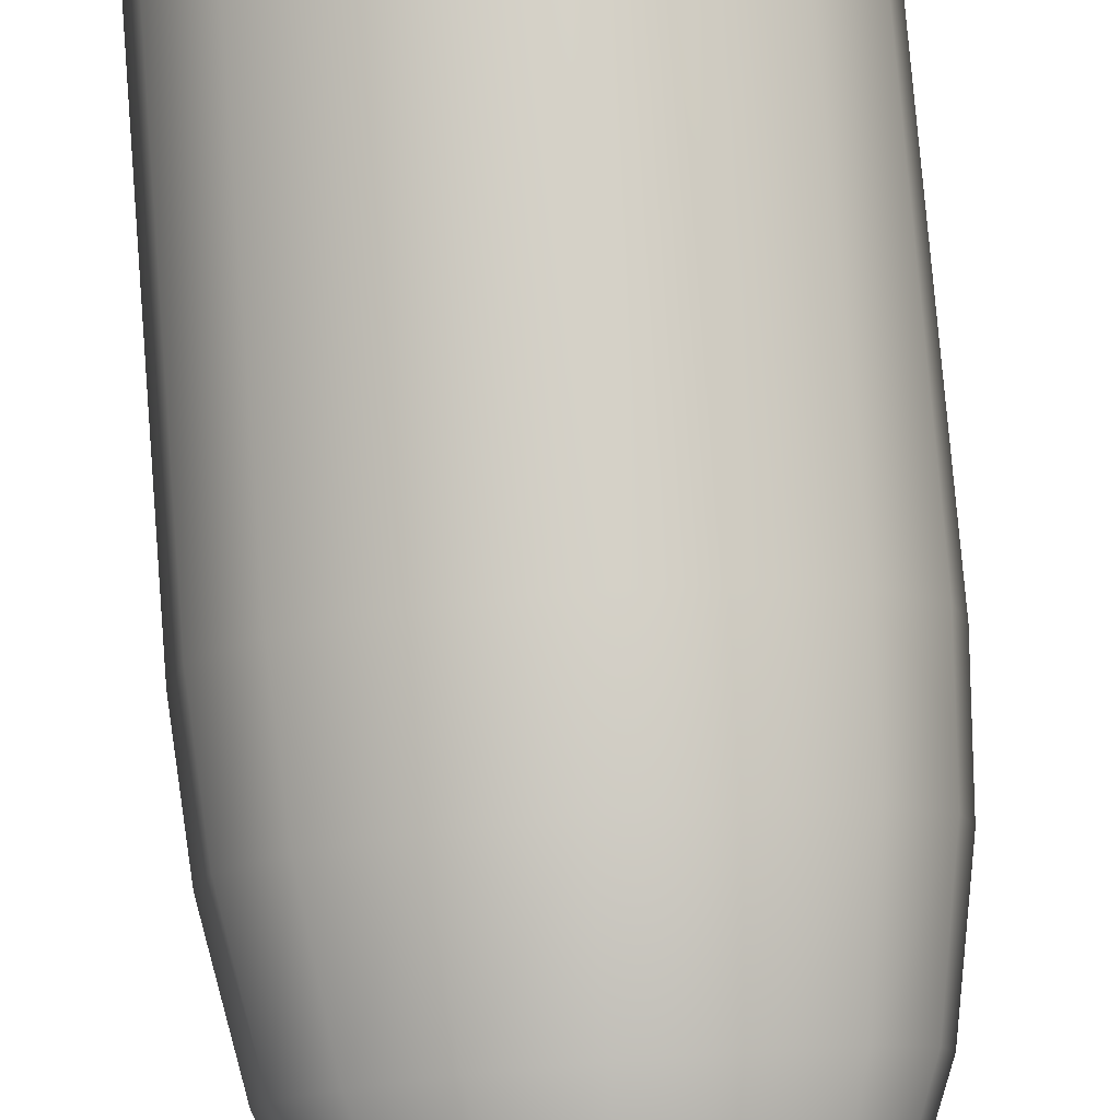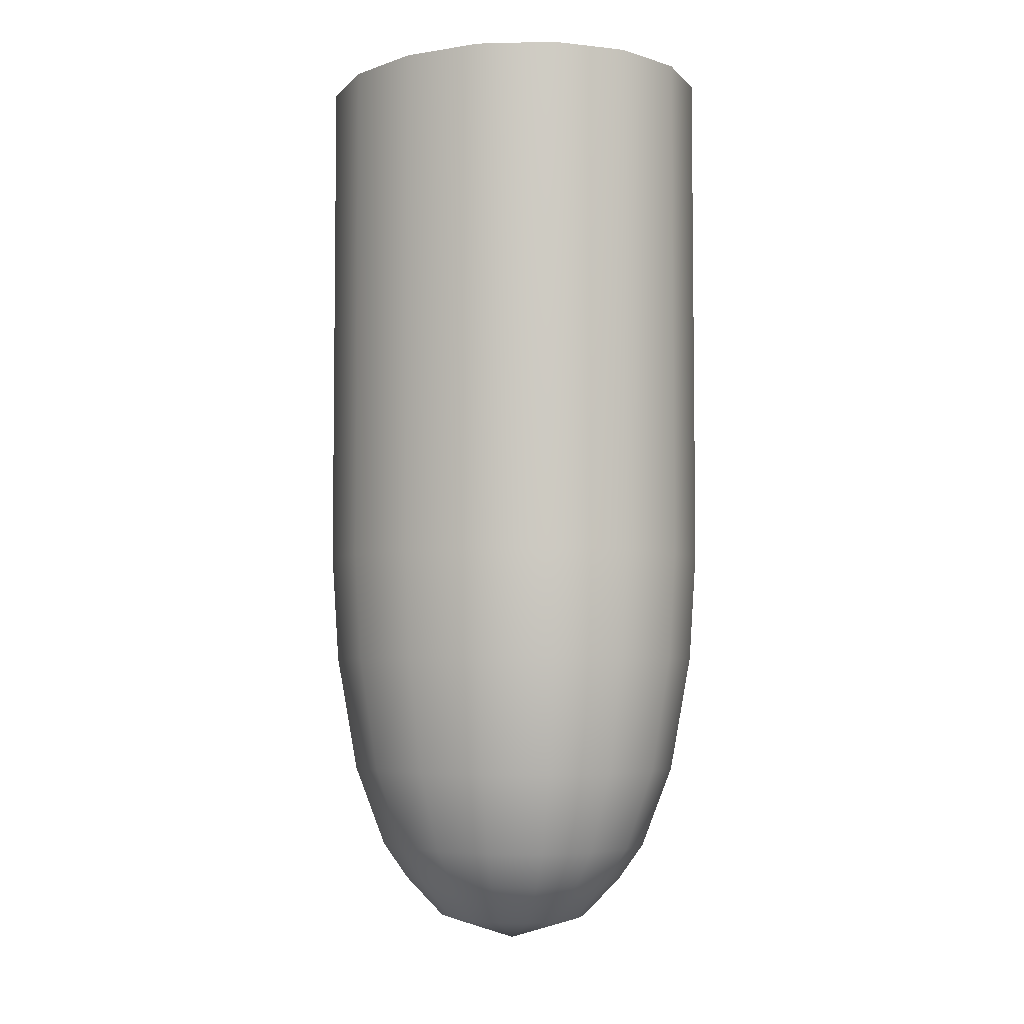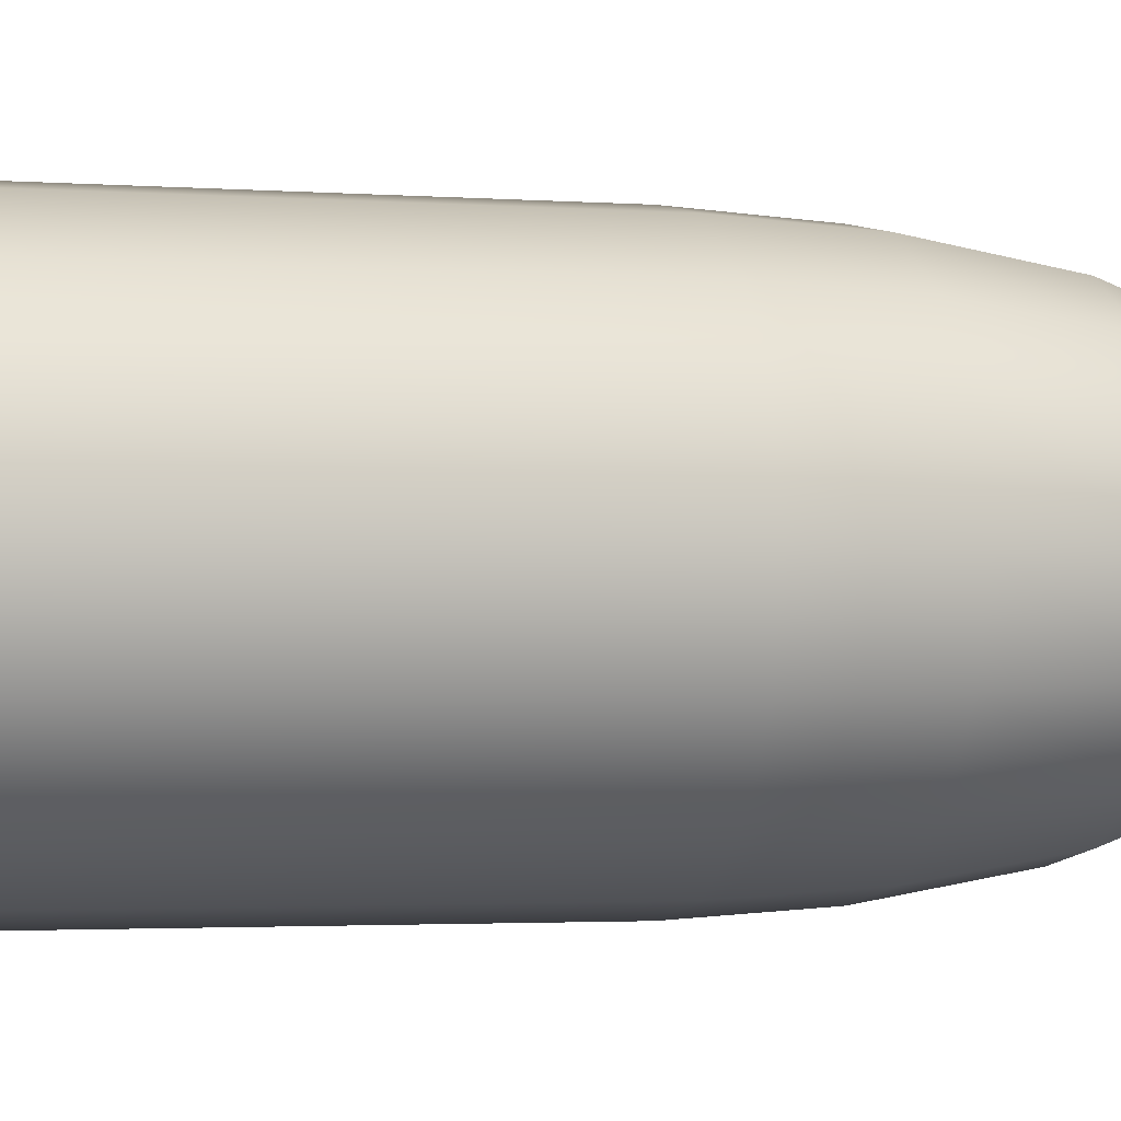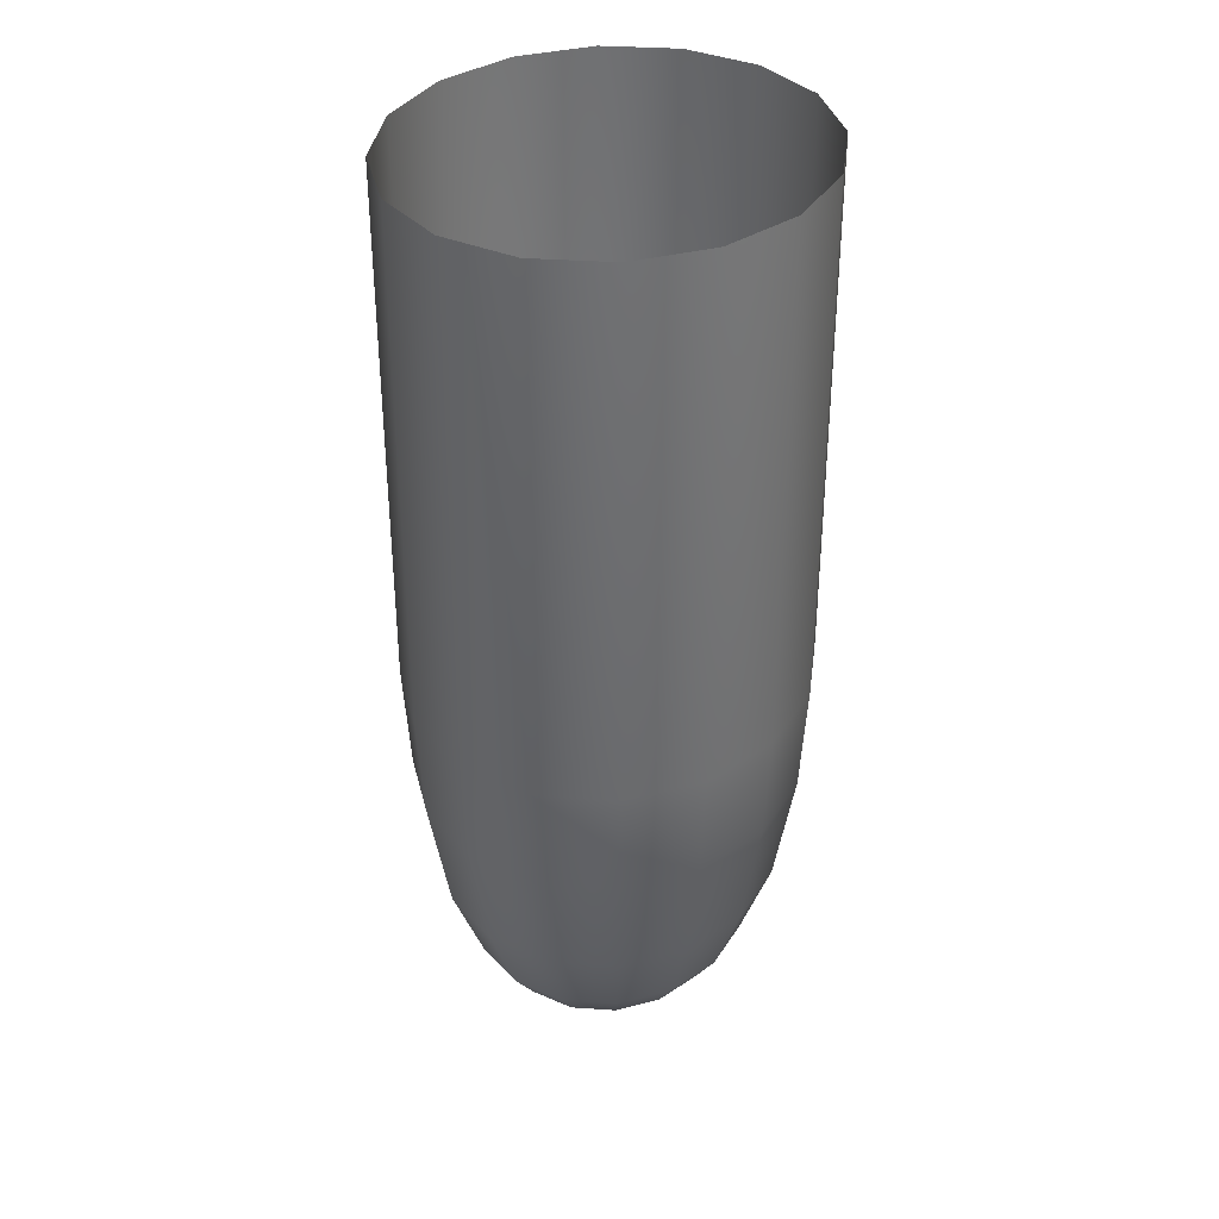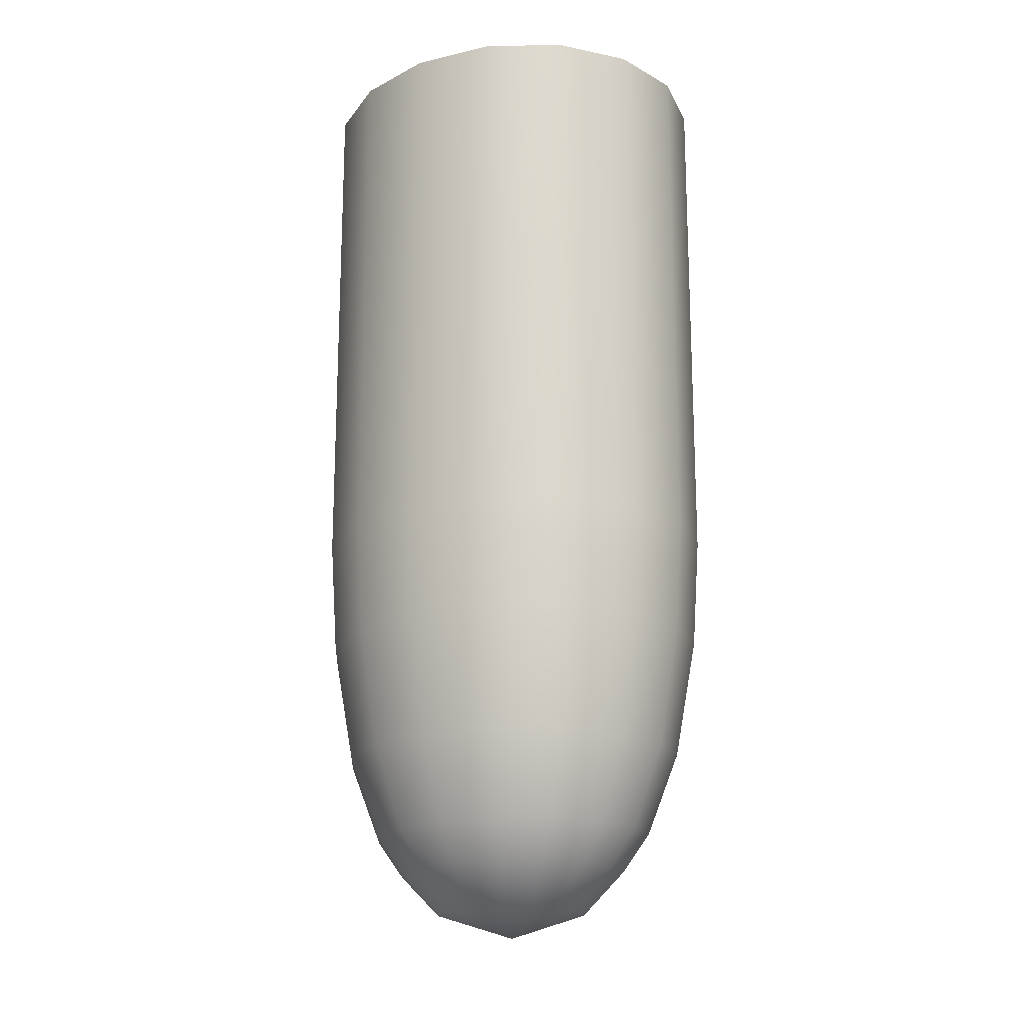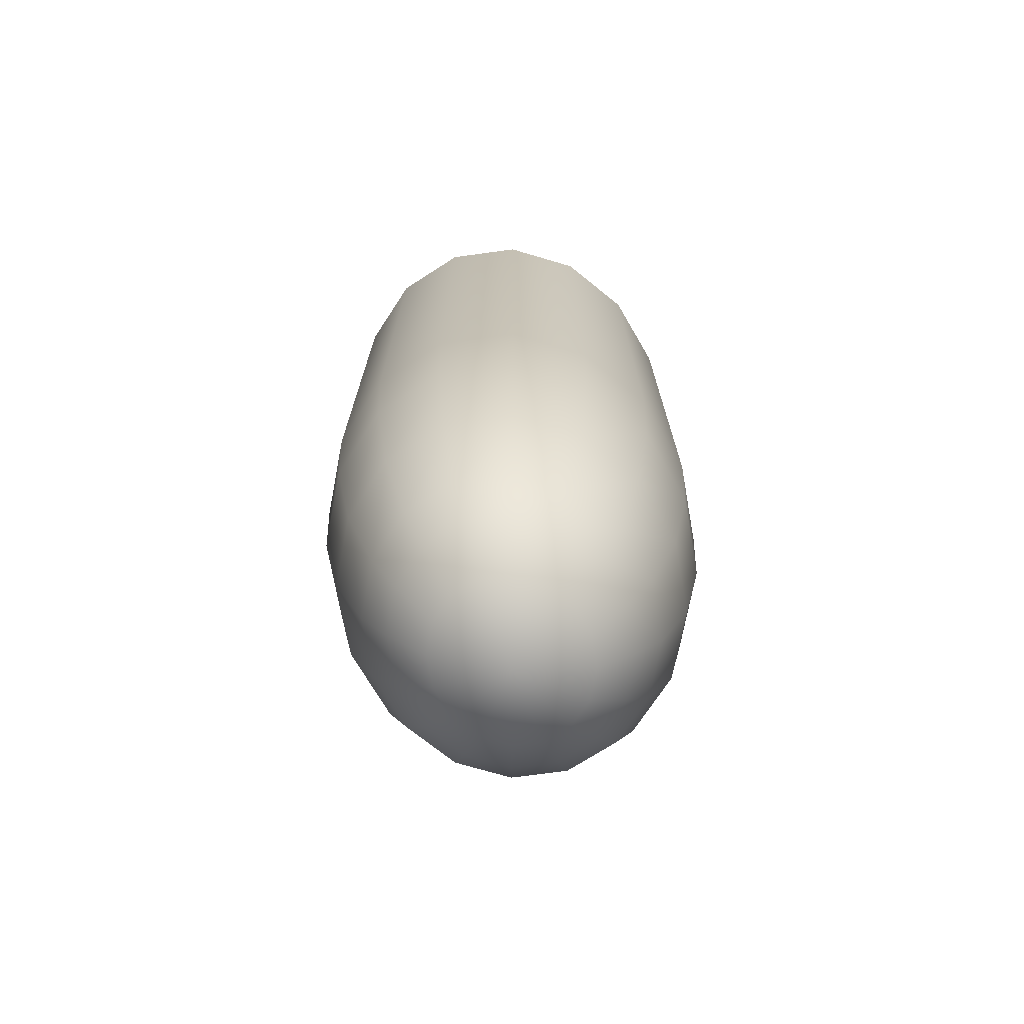
<metadata>
{"format":"obj","ext":"obj","renderer":"f3d","projection":"perspective","resolution":1024,"background":"white","views":[{"elev":79.2,"azim":-4.7,"up":"+Z"},{"elev":-4.8,"azim":57.9,"up":"+Y"},{"elev":-2.2,"azim":-105.7,"up":"+Z"},{"elev":35.3,"azim":-72.4,"up":"+Y"},{"elev":-18.1,"azim":-124.5,"up":"+Y"},{"elev":-72.4,"azim":-69.8,"up":"+Y"}]}
</metadata>
<code>
o Sock_Cylinder.003
v 0 0.09401 0.1459
v 0 0.4822 0.1459
v -0.06205 0.09401 0.1348
v -0.06205 0.4822 0.1348
v -0.1146 0.09401 0.1032
v -0.1146 0.4822 0.1032
v -0.1498 0.09401 0.05584
v -0.1498 0.4822 0.05584
v -0.1621 0.09401 0
v -0.1621 0.4822 0
v -0.1498 0.09401 -0.05584
v -0.1498 0.4822 -0.05584
v -0.1146 0.09401 -0.1032
v -0.1146 0.4822 -0.1032
v -0.06205 0.09401 -0.1348
v -0.06205 0.4822 -0.1348
v -0 0.09401 -0.1459
v -0 0.4822 -0.1459
v 0.06205 0.09401 -0.1348
v 0.06205 0.4822 -0.1348
v 0.1146 0.09401 -0.1032
v 0.1146 0.4822 -0.1032
v 0.1498 0.09401 -0.05584
v 0.1498 0.4822 -0.05584
v 0.1621 0.09401 -0
v 0.1621 0.4822 -0
v 0.1498 0.09401 0.05584
v 0.1498 0.4822 0.05584
v 0.1146 0.09401 0.1032
v 0.1146 0.4822 0.1032
v 0.06205 0.09401 0.1348
v 0.06205 0.4822 0.1348
v 0 0.01195 0.1409
v -0.0599 0.01195 0.1302
v -0.1107 0.01195 0.09962
v -0.1446 0.01195 0.05391
v -0.1565 0.01195 0
v -0.1446 0.01195 -0.05391
v -0.1107 0.01195 -0.09962
v -0.0599 0.01195 -0.1302
v -0 0.01195 -0.1409
v 0.0599 0.01195 -0.1302
v 0.1107 0.01195 -0.09962
v 0.1446 0.01195 -0.05391
v 0.1565 0.01195 -0
v 0.1446 0.01195 0.05391
v 0.1107 0.01195 0.09962
v 0.0599 0.01195 0.1302
v 0 -0.0763 0.1257
v -0.05347 -0.0763 0.1162
v -0.09879 -0.0763 0.08892
v -0.1291 -0.0763 0.04812
v -0.1397 -0.0763 0
v -0.1291 -0.0763 -0.04812
v -0.09879 -0.0763 -0.08892
v -0.05347 -0.0763 -0.1162
v -0 -0.0763 -0.1257
v 0.05347 -0.0763 -0.1162
v 0.09879 -0.0763 -0.08892
v 0.1291 -0.0763 -0.04812
v 0.1397 -0.0763 -0
v 0.1291 -0.0763 0.04812
v 0.09879 -0.0763 0.08892
v 0.05347 -0.0763 0.1162
v 0 -0.1377 0.1032
v -0.04387 -0.1377 0.09532
v -0.08106 -0.1377 0.07296
v -0.1059 -0.1377 0.03948
v -0.1146 -0.1377 0
v -0.1059 -0.1377 -0.03948
v -0.08106 -0.1377 -0.07296
v -0.04387 -0.1377 -0.09532
v -0 -0.1377 -0.1032
v 0.04387 -0.1377 -0.09532
v 0.08106 -0.1377 -0.07296
v 0.1059 -0.1377 -0.03948
v 0.1146 -0.1377 -0
v 0.1059 -0.1377 0.03948
v 0.08106 -0.1377 0.07296
v 0.04387 -0.1377 0.09532
v 0 -0.165 0.08471
v -0.03602 -0.165 0.07826
v -0.06655 -0.165 0.0599
v -0.08696 -0.165 0.03242
v -0.09412 -0.165 0
v -0.08696 -0.165 -0.03242
v -0.06655 -0.165 -0.0599
v -0.03602 -0.165 -0.07826
v -0 -0.165 -0.08471
v 0.03602 -0.165 -0.07826
v 0.06655 -0.165 -0.0599
v 0.08696 -0.165 -0.03242
v 0.09412 -0.165 -0
v 0.08696 -0.165 0.03242
v 0.06655 -0.165 0.0599
v 0.03602 -0.165 0.07826
v 0 -0.1957 0.05634
v -0.02396 -0.1957 0.05205
v -0.04426 -0.1957 0.03984
v -0.05784 -0.1957 0.02156
v -0.0626 -0.1957 0
v -0.05784 -0.1957 -0.02156
v -0.04426 -0.1957 -0.03984
v -0.02396 -0.1957 -0.05205
v -0 -0.1957 -0.05634
v 0.02396 -0.1957 -0.05205
v 0.04426 -0.1957 -0.03984
v 0.05784 -0.1957 -0.02156
v 0.0626 -0.1957 -0
v 0.05784 -0.1957 0.02156
v 0.04426 -0.1957 0.03984
v 0.02396 -0.1957 0.05205
v -0 -0.2146 -0
f 1 2 4 3
f 3 4 6 5
f 5 6 8 7
f 7 8 10 9
f 9 10 12 11
f 11 12 14 13
f 13 14 16 15
f 15 16 18 17
f 17 18 20 19
f 19 20 22 21
f 21 22 24 23
f 23 24 26 25
f 25 26 28 27
f 27 28 30 29
f 29 30 32 31
f 31 32 2 1
f 7 9 37 36
f 17 19 42 41
f 27 29 47 46
f 3 5 35 34
f 13 15 40 39
f 23 25 45 44
f 9 11 38 37
f 19 21 43 42
f 29 31 48 47
f 5 7 36 35
f 15 17 41 40
f 25 27 46 45
f 1 3 34 33
f 11 13 39 38
f 21 23 44 43
f 31 1 33 48
f 39 40 56 55
f 47 48 64 63
f 40 41 57 56
f 33 34 50 49
f 48 33 49 64
f 41 42 58 57
f 34 35 51 50
f 42 43 59 58
f 35 36 52 51
f 43 44 60 59
f 36 37 53 52
f 44 45 61 60
f 37 38 54 53
f 45 46 62 61
f 38 39 55 54
f 46 47 63 62
f 60 61 77 76
f 53 54 70 69
f 61 62 78 77
f 54 55 71 70
f 62 63 79 78
f 55 56 72 71
f 63 64 80 79
f 56 57 73 72
f 49 50 66 65
f 64 49 65 80
f 57 58 74 73
f 50 51 67 66
f 58 59 75 74
f 51 52 68 67
f 59 60 76 75
f 52 53 69 68
f 79 80 96 95
f 72 73 89 88
f 65 66 82 81
f 80 65 81 96
f 73 74 90 89
f 66 67 83 82
f 74 75 91 90
f 67 68 84 83
f 75 76 92 91
f 68 69 85 84
f 76 77 93 92
f 69 70 86 85
f 77 78 94 93
f 70 71 87 86
f 78 79 95 94
f 71 72 88 87
f 85 86 102 101
f 93 94 110 109
f 86 87 103 102
f 94 95 111 110
f 87 88 104 103
f 95 96 112 111
f 88 89 105 104
f 81 82 98 97
f 96 81 97 112
f 89 90 106 105
f 82 83 99 98
f 90 91 107 106
f 83 84 100 99
f 91 92 108 107
f 84 85 101 100
f 92 93 109 108
f 106 107 113
f 99 100 113
f 107 108 113
f 100 101 113
f 108 109 113
f 101 102 113
f 109 110 113
f 102 103 113
f 110 111 113
f 103 104 113
f 111 112 113
f 104 105 113
f 97 98 113
f 112 97 113
f 105 106 113
f 98 99 113

</code>
